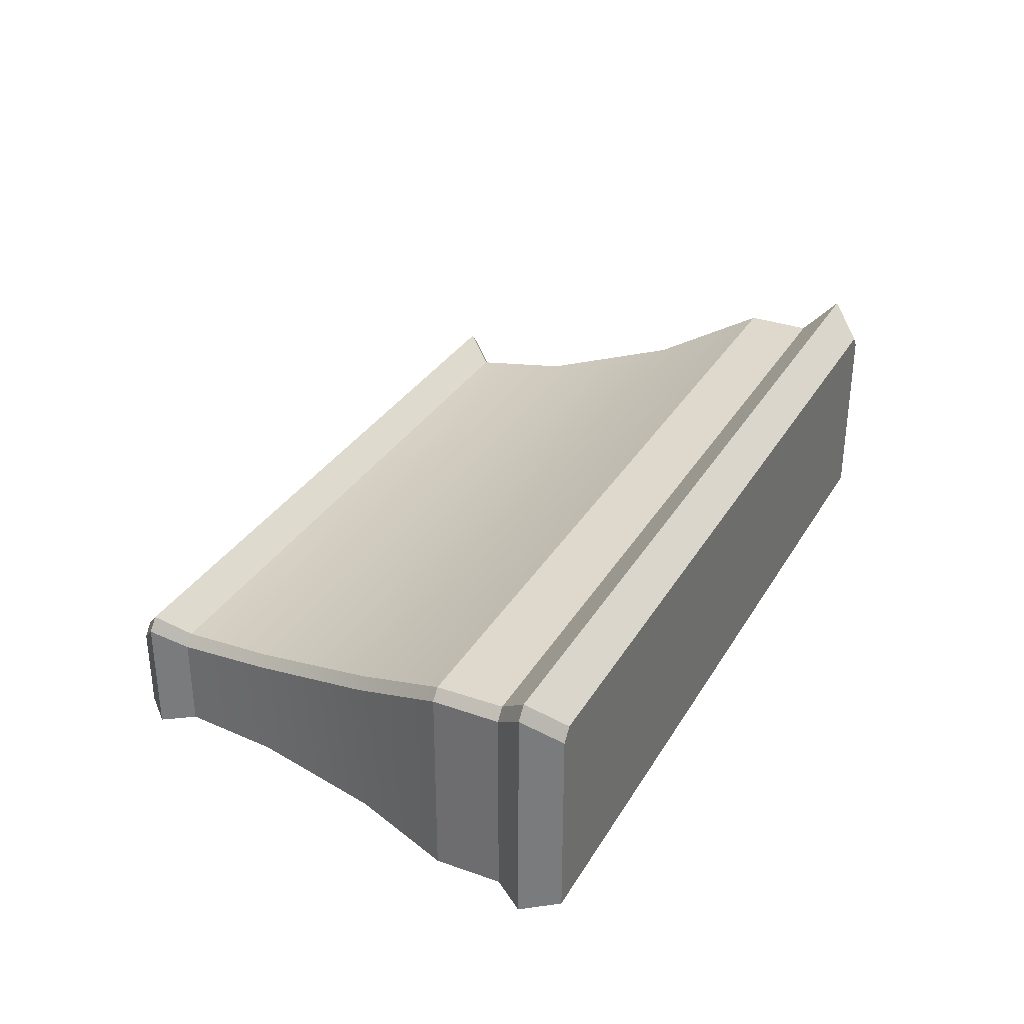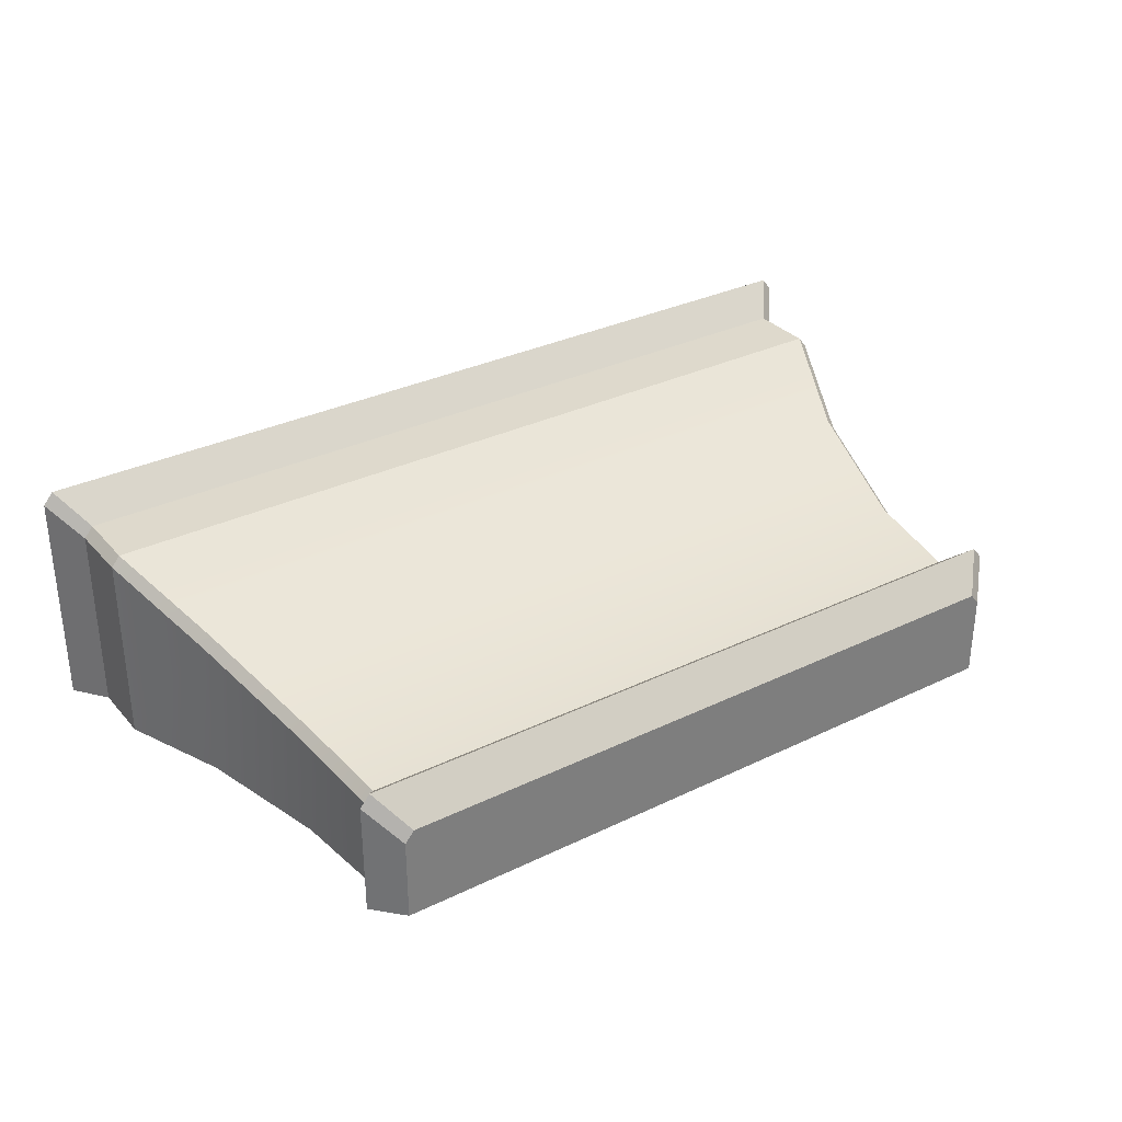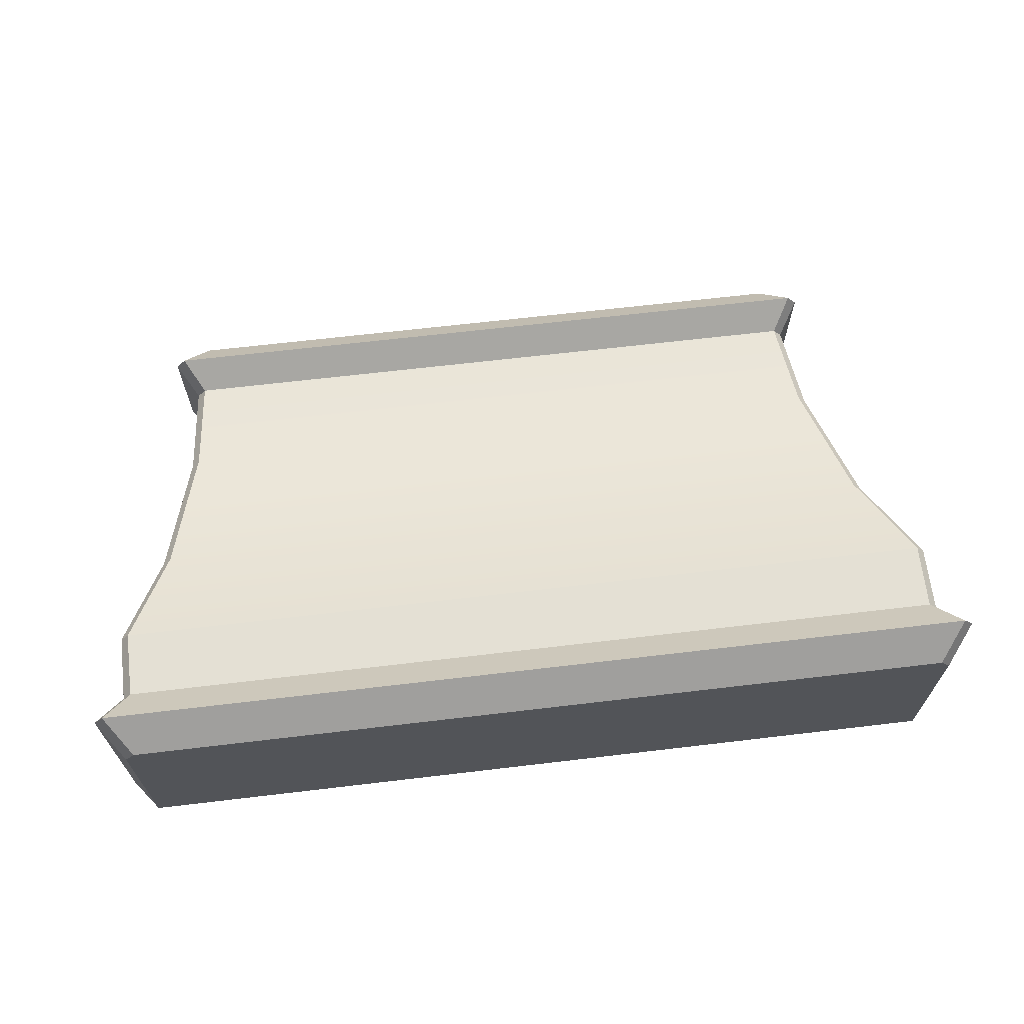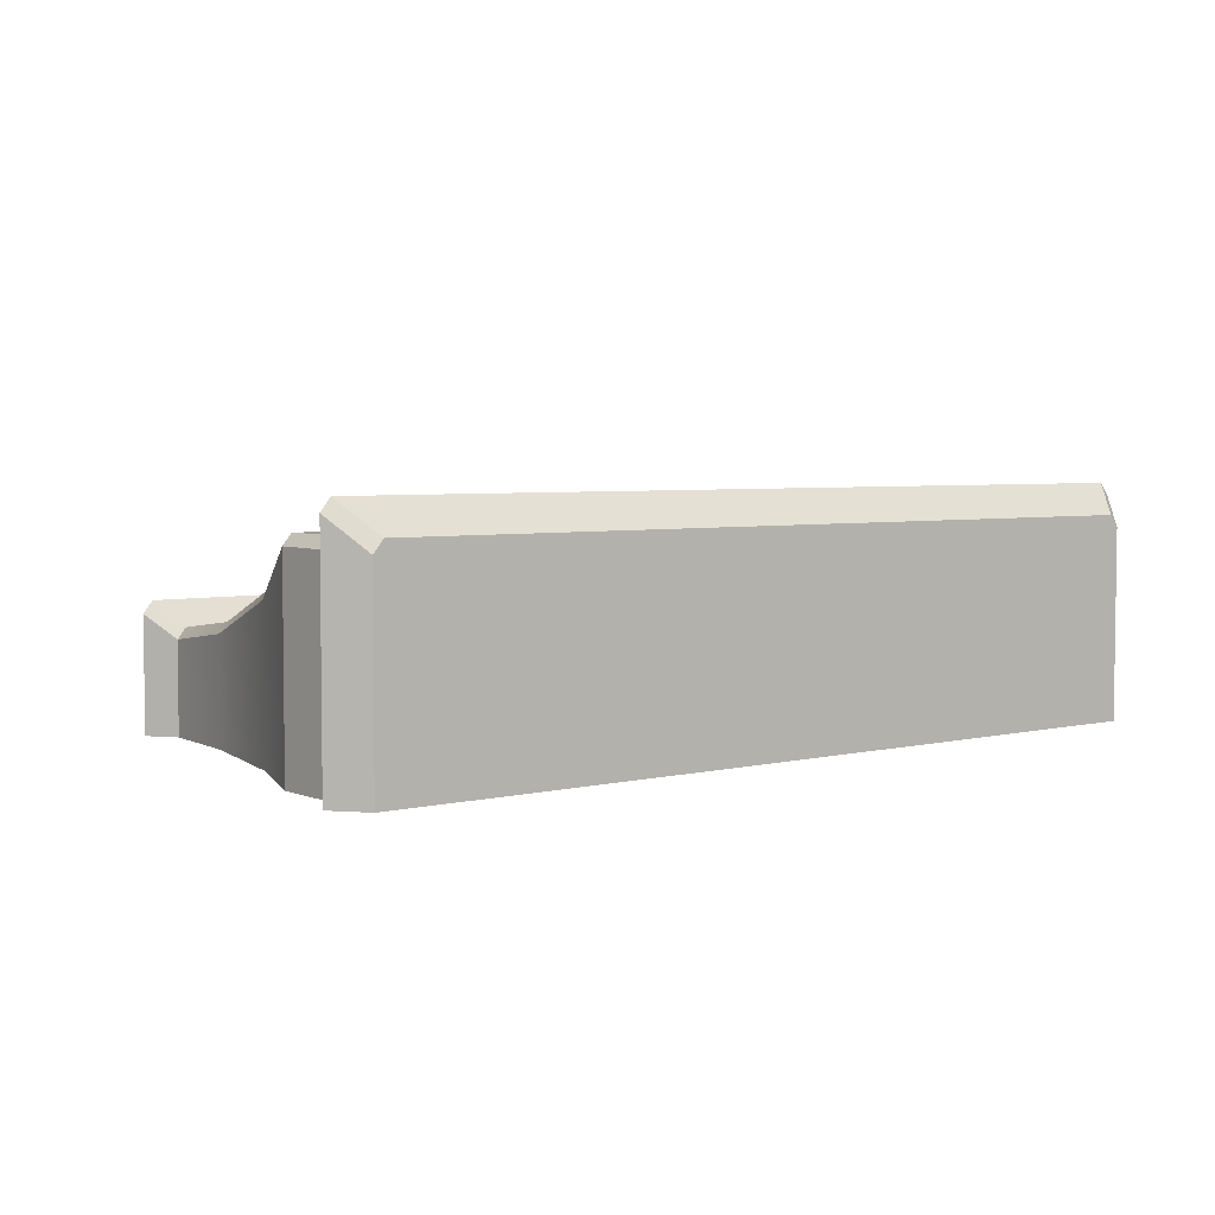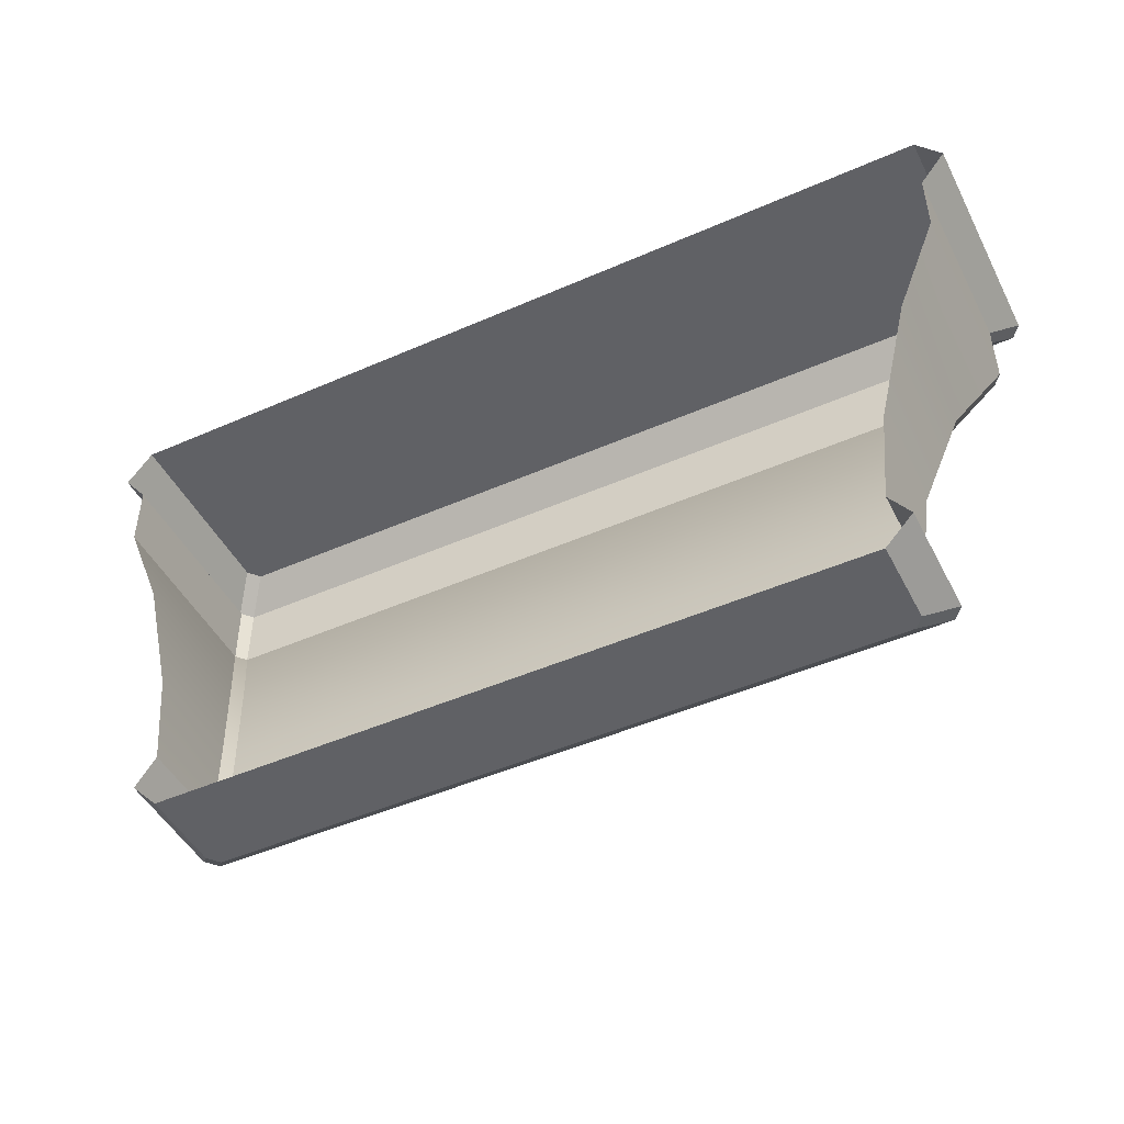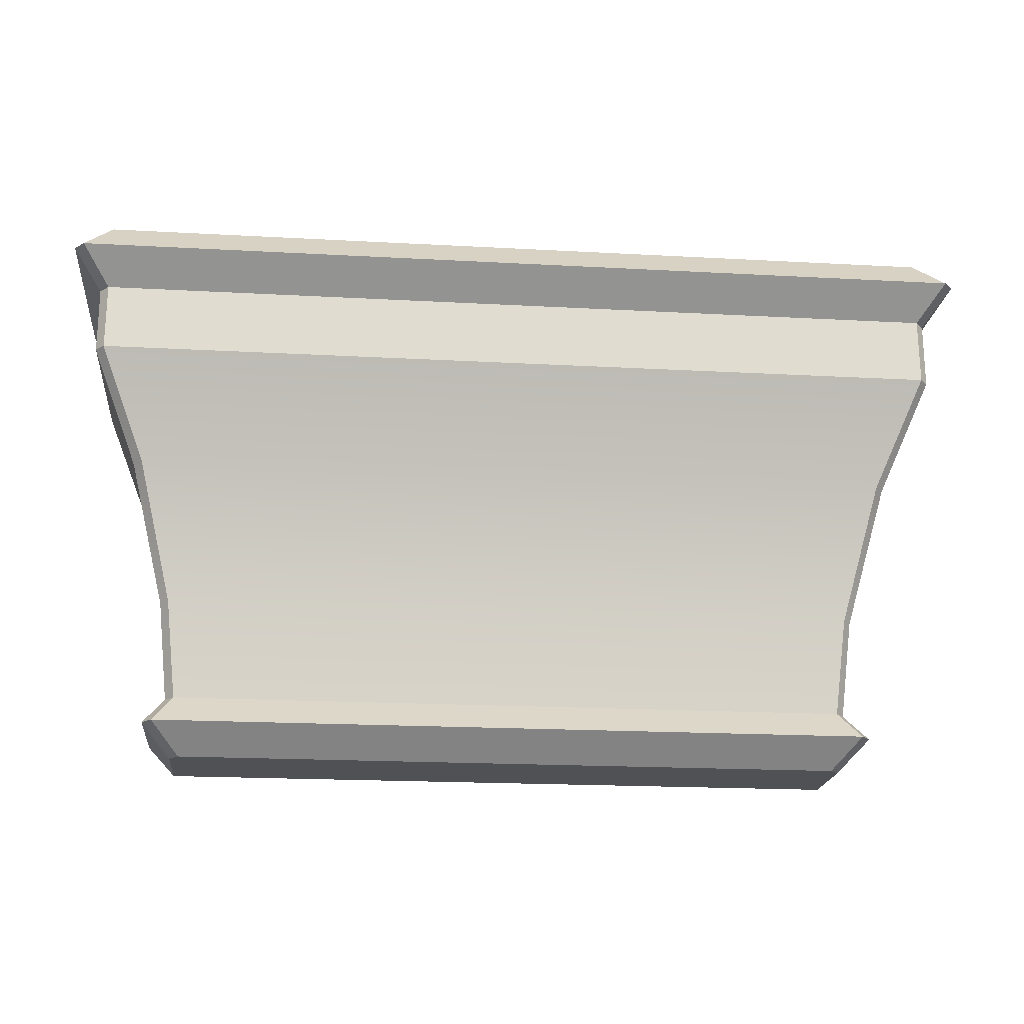
<metadata>
{"format":"obj","ext":"obj","renderer":"f3d","projection":"perspective","resolution":1024,"background":"white","views":[{"elev":32.1,"azim":116.1,"up":"+Z"},{"elev":32.2,"azim":-34.1,"up":"+Z"},{"elev":66.0,"azim":173.2,"up":"+Z"},{"elev":4.3,"azim":141.4,"up":"+Z"},{"elev":-47.3,"azim":-153.6,"up":"+Y"},{"elev":-19.6,"azim":-5.9,"up":"+Y"}]}
</metadata>
<code>
v 516.2 186.5 -640.9
v 516.9 193 -647
v 516.9 193 -640
v 515.6 186.5 -640.1
v 469.7 193 -639.4
v 470.4 186.5 -640.1
v 464.9 213.2 -633.4
v 521.1 208.9 -633.4
v 521.1 213.2 -633.4
v 464.3 213.2 -634.1
v 464.3 208.9 -647
v 464.3 208.9 -634.1
v 515.8 182.7 -641.4
v 517.5 184.6 -647
v 517.5 184.6 -639.3
v 516.9 184.6 -638.5
v 470.9 182.7 -640.7
v 515.2 182.7 -640.7
v 517.5 184.6 -647
v 516.2 186.5 -640.9
v 517.5 184.6 -639.3
v 515.6 186.5 -640.1
v 469.1 184.6 -638.5
v 516.9 184.6 -638.5
v 521.7 213.2 -634.1
v 523.4 215.4 -647
v 523.4 215.4 -632.2
v 521.1 213.2 -633.4
v 463.3 215.4 -631.4
v 464.9 213.2 -633.4
v 523.4 215.4 -647
v 521.7 217.6 -634.2
v 523.4 215.4 -632.2
v 521 217.6 -633.4
v 463.3 215.4 -631.4
v 522.7 215.4 -631.4
v 519 202 -637.4
v 521.7 208.9 -647
v 521.7 208.9 -634.1
v 521.1 208.9 -633.4
v 467.6 202 -636.7
v 518.4 202 -636.7
v 519 202 -647
v 516.3 193 -639.4
v 516.9 193 -640
v 515.6 186.5 -640.1
v 516.2 186.5 -640.9
v 470.4 186.5 -640.1
v 469.2 193 -640
v 469.8 186.5 -640.9
v 521.1 213.2 -633.4
v 521.7 208.9 -634.1
v 521.7 213.2 -634.1
v 464.9 213.2 -633.4
v 464.3 208.9 -634.1
v 464.9 208.9 -633.4
v 515.6 186.5 -640.1
v 517.5 184.6 -639.3
v 516.2 186.5 -640.9
v 468.5 184.6 -639.3
v 470.4 186.5 -640.1
v 469.8 186.5 -640.9
v 515.2 182.7 -640.7
v 517.5 184.6 -639.3
v 516.9 184.6 -638.5
v 468.5 184.6 -639.3
v 470.9 182.7 -640.7
v 469.1 184.6 -638.5
v 523.4 215.4 -632.2
v 521.1 213.2 -633.4
v 521.7 213.2 -634.1
v 464.9 213.2 -633.4
v 462.7 215.4 -632.2
v 464.3 213.2 -634.1
v 523.4 215.4 -632.2
v 521 217.6 -633.4
v 522.7 215.4 -631.4
v 465 217.6 -633.4
v 462.7 215.4 -632.2
v 463.3 215.4 -631.4
v 521.7 208.9 -634.1
v 518.4 202 -636.7
v 519 202 -637.4
v 467.6 202 -636.7
v 464.3 208.9 -634.1
v 467 202 -637.4
v 516.3 193 -639.4
v 469.7 193 -639.4
v 465 217.6 -633.4
v 521.7 217.6 -647
v 464.3 217.6 -634.2
v 521 217.6 -633.4
v 521.7 217.6 -634.2
v 464.3 217.6 -647
v 469.8 186.5 -640.9
v 469.2 193 -647
v 469.8 186.5 -647
v 521.7 213.2 -634.1
v 521.7 208.9 -647
v 521.7 213.2 -647
v 470.3 182.7 -641.4
v 468.5 184.6 -647
v 470.3 182.7 -647
v 468.5 184.6 -647
v 469.8 186.5 -640.9
v 469.8 186.5 -647
v 464.3 213.2 -634.1
v 462.7 215.4 -647
v 464.3 213.2 -647
v 462.7 215.4 -647
v 464.3 217.6 -634.2
v 464.3 217.6 -647
v 467 202 -637.4
v 464.3 208.9 -647
v 467 202 -647
v 469.2 193 -640
v 470.3 182.7 -641.4
v 515.8 182.7 -647
v 515.8 182.7 -641.4
v 470.9 182.7 -640.7
v 516.2 186.5 -647
v 464.9 208.9 -633.4
v 464.3 213.2 -647
v 515.8 182.7 -647
v 469.1 184.6 -638.5
v 516.2 186.5 -647
v 470.4 186.5 -640.1
v 521.7 213.2 -647
v 522.7 215.4 -631.4
v 521.7 217.6 -647
v 465 217.6 -633.4
v 464.9 208.9 -633.4
v 521.1 208.9 -633.4
v 464.3 213.2 -634.1
v 516.9 184.6 -638.5
v 469.1 184.6 -638.5
v 515.8 182.7 -641.4
v 470.3 182.7 -641.4
v 522.7 215.4 -631.4
v 463.3 215.4 -631.4
v 521.7 217.6 -634.2
v 464.3 217.6 -634.2
v 521.1 208.9 -633.4
v 464.9 208.9 -633.4
v 521.7 208.9 -634.1
v 468.5 184.6 -639.3
v 468.5 184.6 -639.3
v 462.7 215.4 -632.2
v 462.7 215.4 -632.2
v 464.3 208.9 -634.1
v 470.3 182.7 -647
v 515.2 182.7 -640.7
f 1 2 3
f 4 5 6
f 7 8 9
f 10 11 12
f 13 14 15
f 16 17 18
f 19 20 21
f 22 23 24
f 25 26 27
f 28 29 30
f 31 32 33
f 34 35 36
f 37 38 39
f 40 41 42
f 3 43 37
f 42 5 44
f 45 46 47
f 48 49 50
f 51 52 53
f 54 55 56
f 57 58 59
f 60 61 62
f 63 64 65
f 66 67 68
f 69 70 71
f 72 73 74
f 75 76 77
f 78 79 80
f 81 82 83
f 84 85 86
f 83 87 45
f 88 86 49
f 89 90 91
f 92 93 90
f 94 91 90
f 95 96 97
f 98 99 100
f 101 102 103
f 104 105 106
f 107 108 109
f 110 111 112
f 113 114 115
f 116 115 96
f 117 118 119
f 119 120 117
f 1 121 2
f 4 44 5
f 7 122 8
f 10 123 11
f 13 124 14
f 16 125 17
f 19 126 20
f 22 127 23
f 25 128 26
f 28 129 29
f 31 130 32
f 34 131 35
f 37 43 38
f 40 132 41
f 3 2 43
f 42 41 5
f 45 87 46
f 48 88 49
f 51 133 52
f 54 134 55
f 57 135 58
f 60 136 61
f 63 137 64
f 66 138 67
f 69 139 70
f 72 140 73
f 75 141 76
f 78 142 79
f 81 143 82
f 84 144 85
f 83 82 87
f 88 84 86
f 89 92 90
f 95 116 96
f 98 145 99
f 101 146 102
f 104 147 105
f 107 148 108
f 110 149 111
f 113 150 114
f 116 113 115
f 117 151 118
f 119 152 120

</code>
